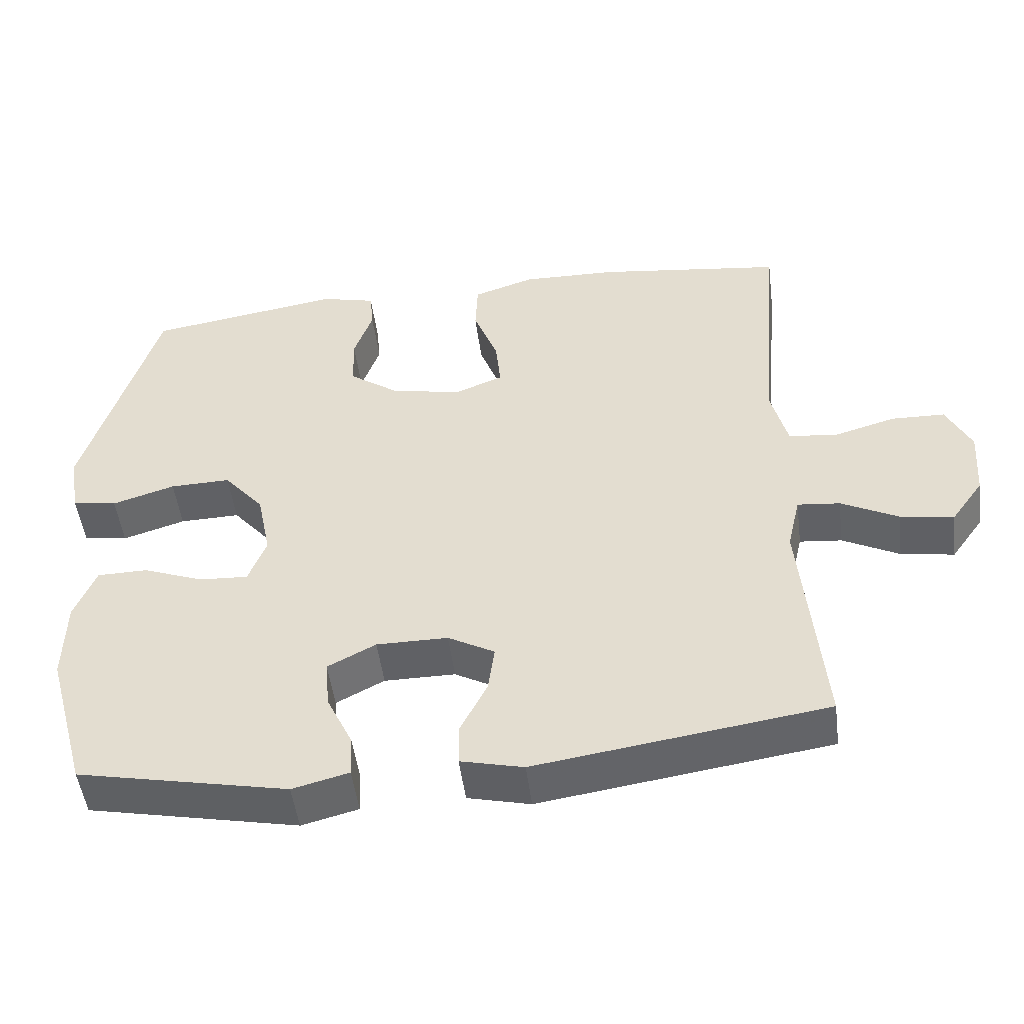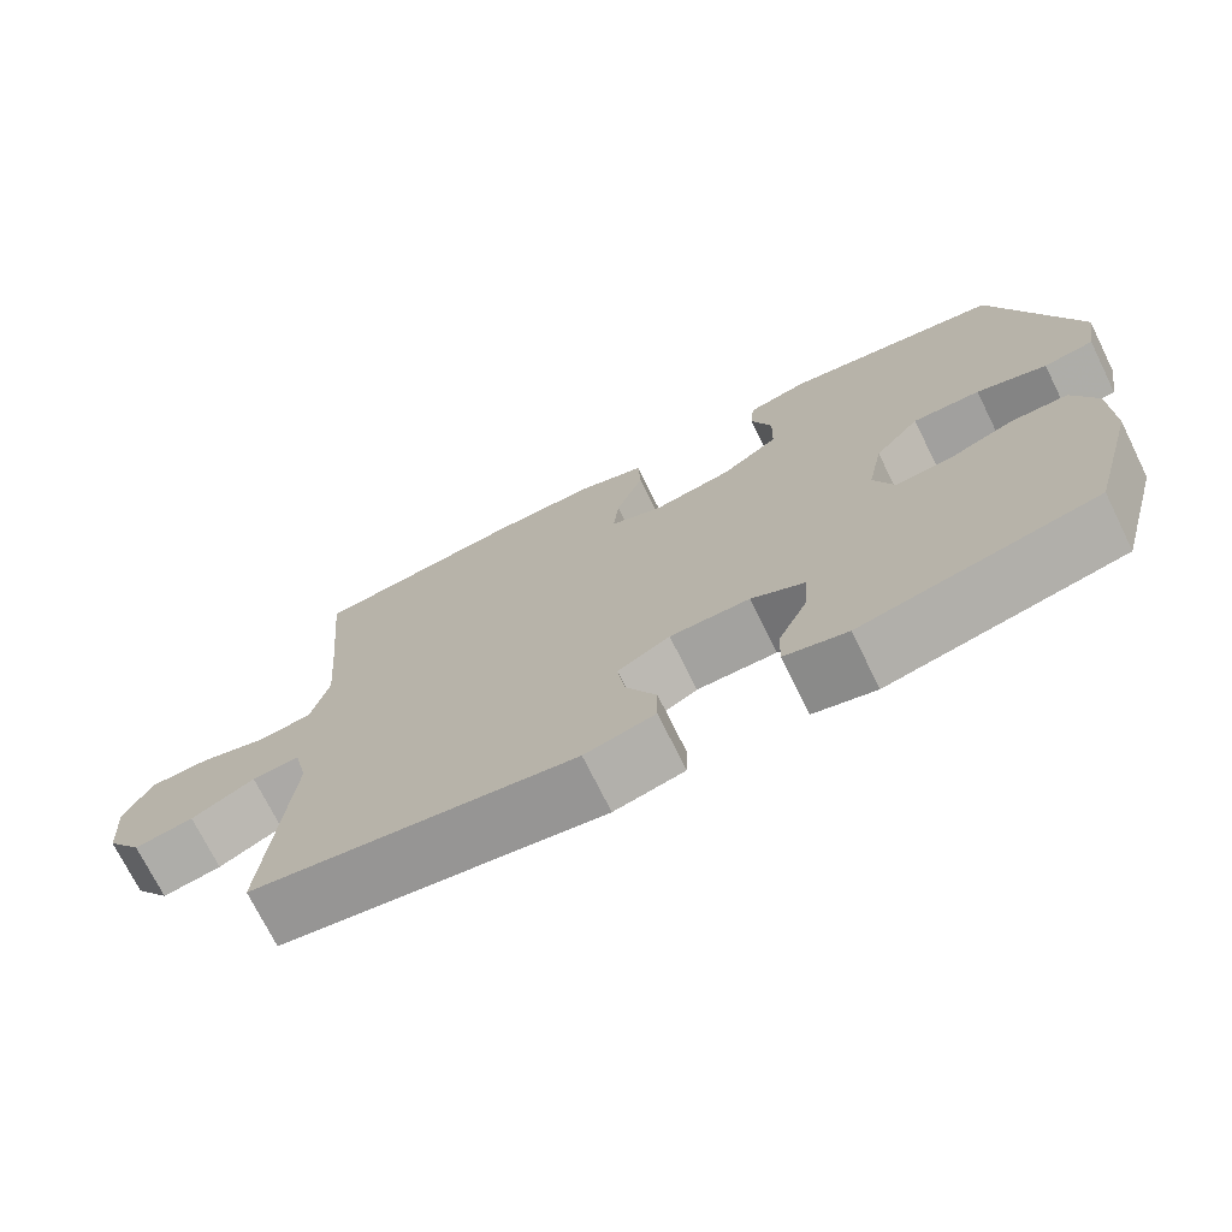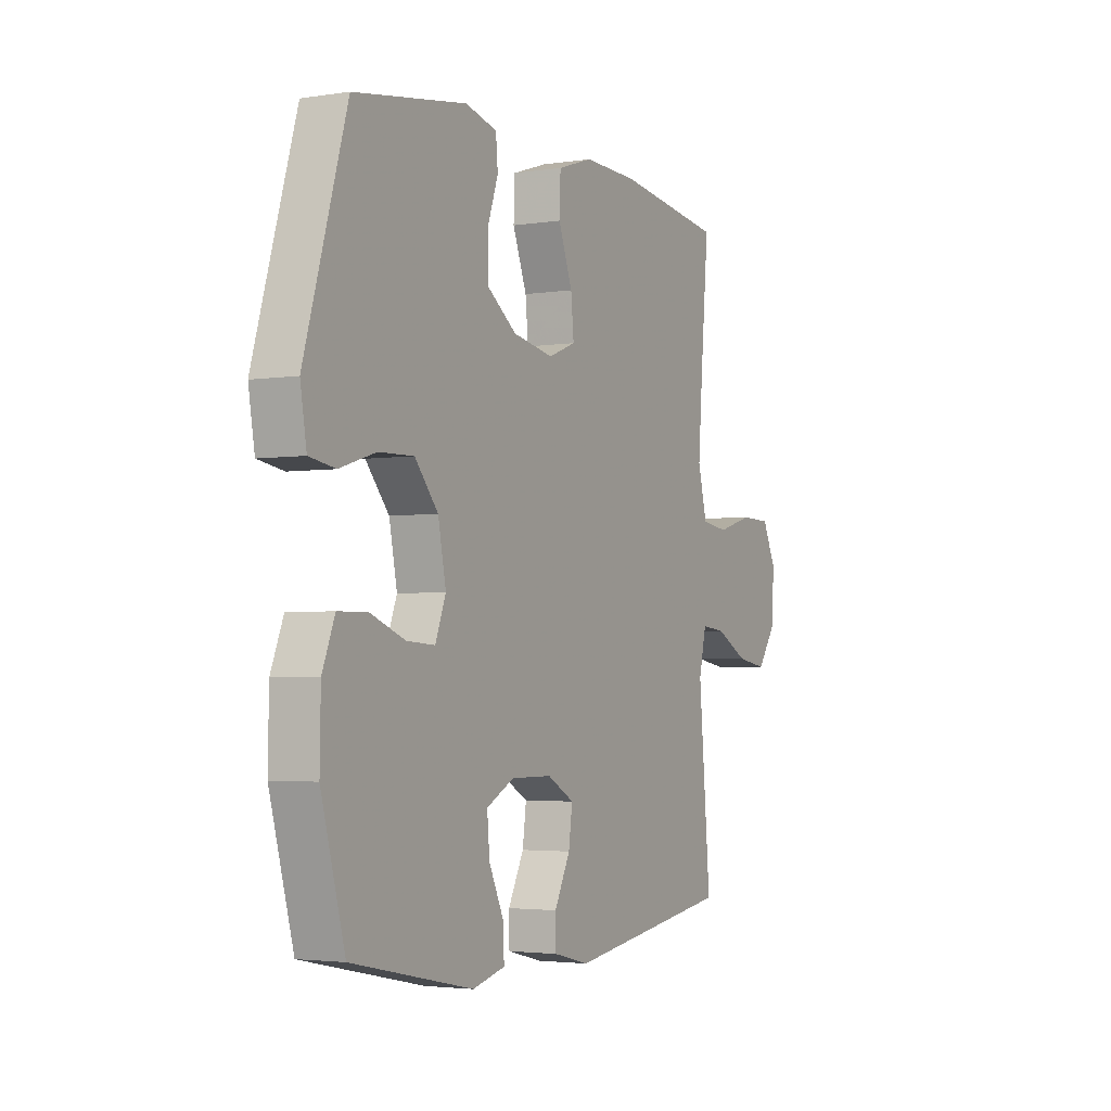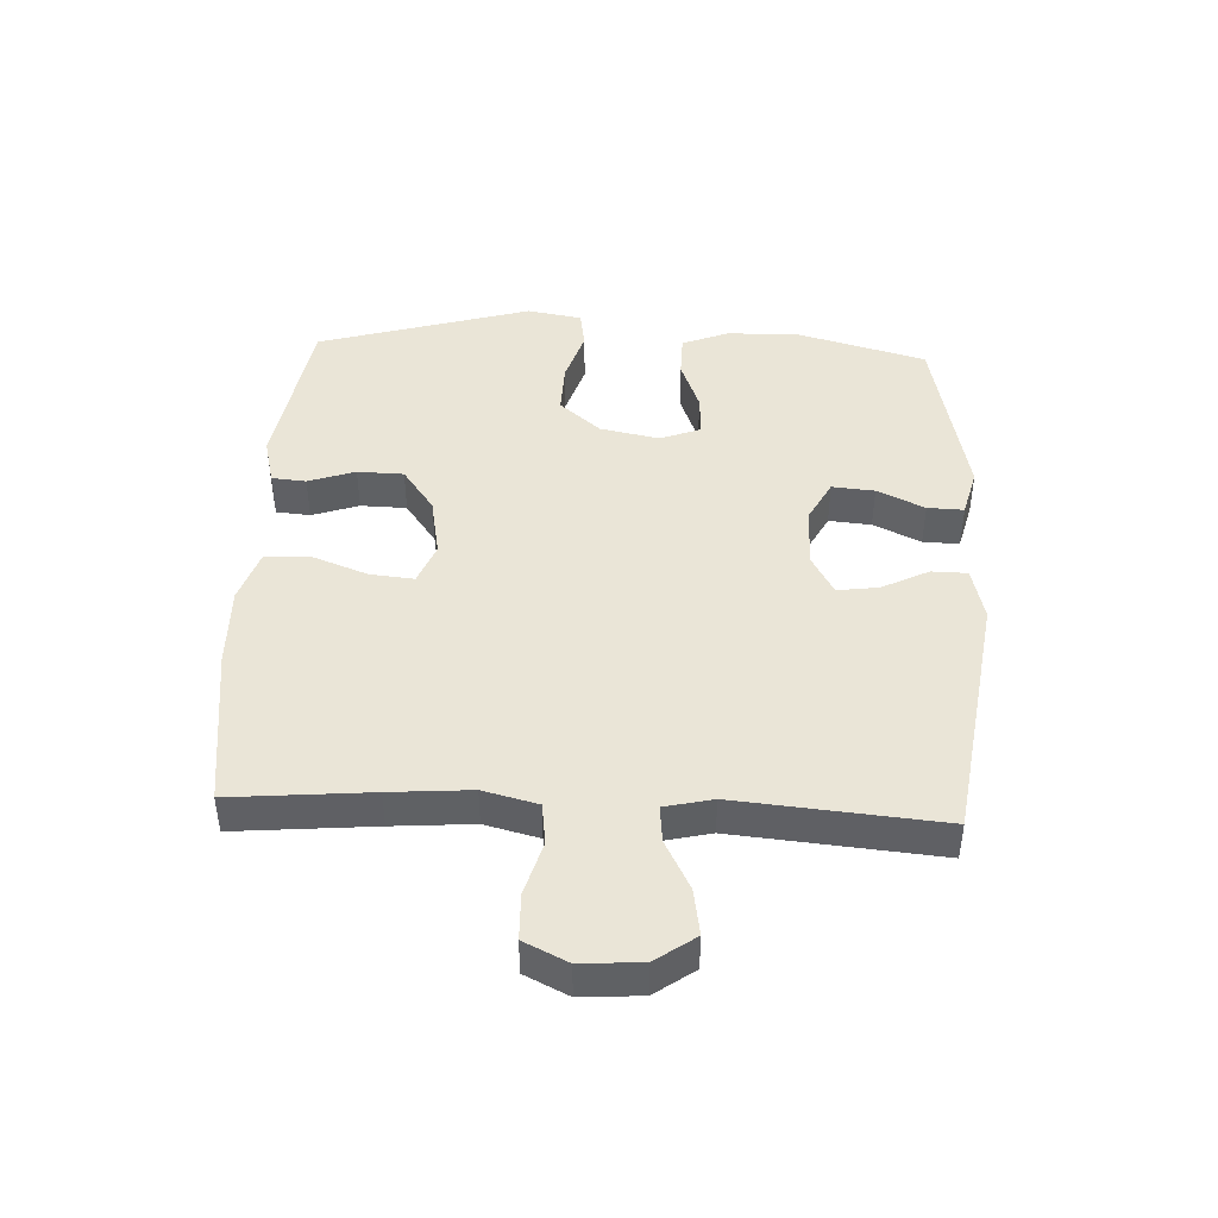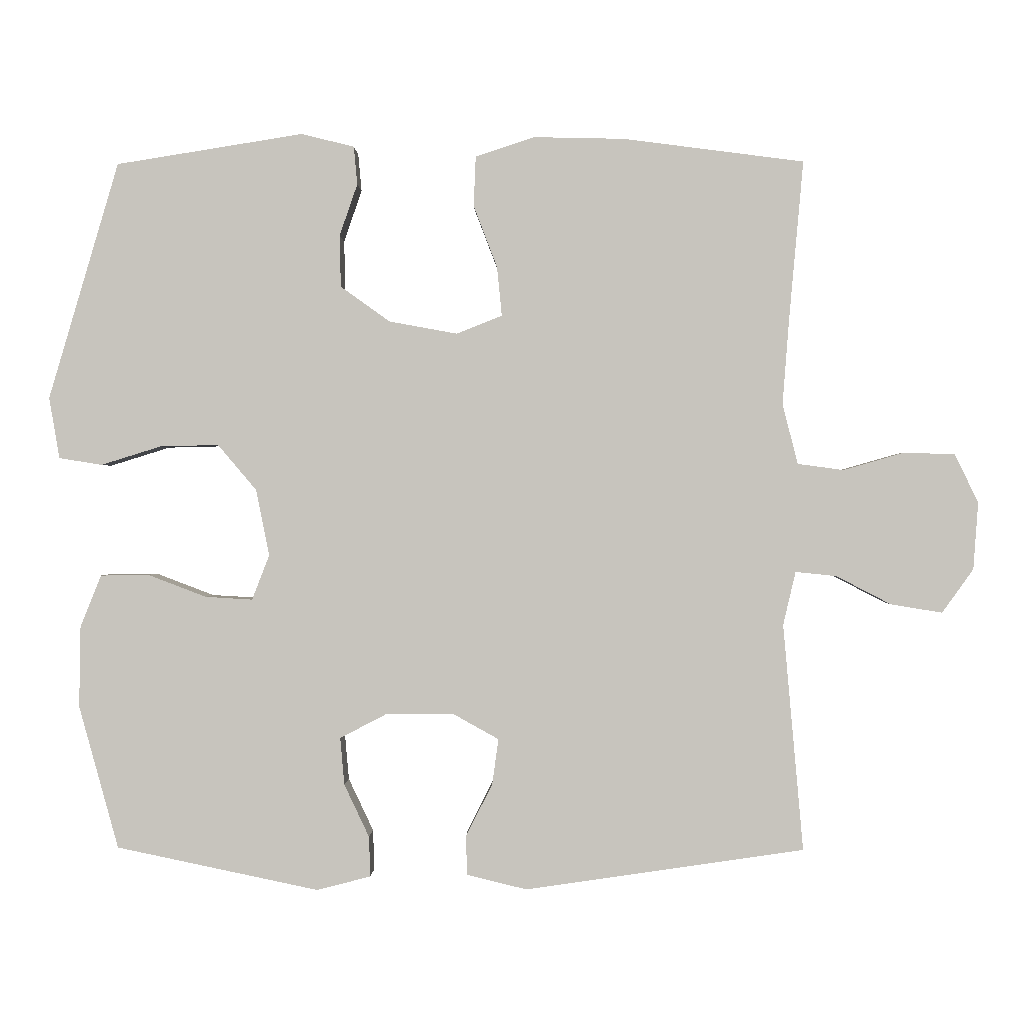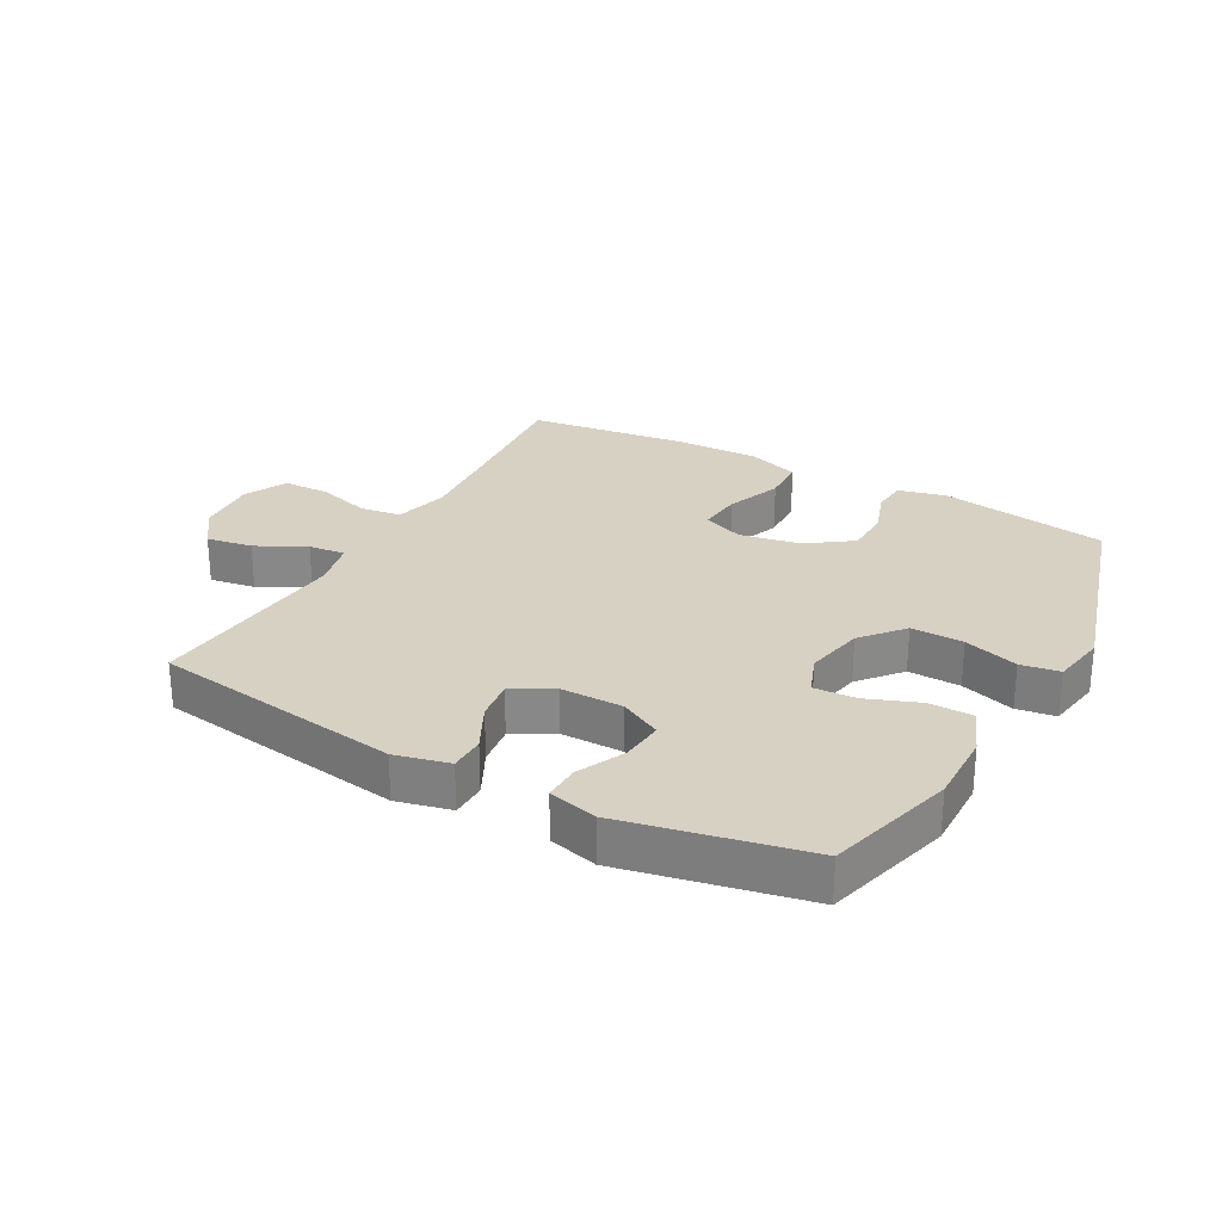
<metadata>
{"format":"obj","ext":"obj","renderer":"f3d","projection":"perspective","resolution":1024,"background":"white","views":[{"elev":-49.8,"azim":7.3,"up":"+Z"},{"elev":-72.6,"azim":-153.7,"up":"+Z"},{"elev":-3.1,"azim":-62.2,"up":"+Z"},{"elev":44.0,"azim":92.7,"up":"+Y"},{"elev":0.1,"azim":1.4,"up":"+Z"},{"elev":27.1,"azim":-151.1,"up":"+Y"}]}
</metadata>
<code>
v 0.5 0.07 -0.5
v 0.098 0.07 -0.559
v 0.011 0.07 -0.538
v 0.01 0.07 -0.481
v 0.048 0.07 -0.406
v 0.057 0.07 -0.34
v -0.008 0.07 -0.304
v -0.107 0.07 -0.304
v -0.174 0.07 -0.339
v -0.168 0.07 -0.407
v -0.132 0.07 -0.483
v -0.13 0.07 -0.541
v -0.208 0.07 -0.561
v -0.5 0.07 -0.5
v -0.557 0.07 -0.294
v -0.555 0.07 -0.177
v -0.525 0.07 -0.102
v -0.455 0.07 -0.101
v -0.371 0.07 -0.133
v -0.303 0.07 -0.137
v -0.278 0.07 -0.072
v -0.297 0.07 0.023
v -0.353 0.07 0.089
v -0.437 0.07 0.087
v -0.524 0.07 0.06
v -0.586 0.07 0.07
v -0.601 0.07 0.158
v -0.5 0.07 0.5
v -0.23 0.07 0.543
v -0.154 0.07 0.524
v -0.149 0.07 0.469
v -0.175 0.07 0.394
v -0.173 0.07 0.32
v -0.102 0.07 0.269
v -0.004 0.07 0.251
v 0.062 0.07 0.277
v 0.055 0.07 0.348
v 0.021 0.07 0.437
v 0.024 0.07 0.509
v 0.109 0.07 0.537
v 0.24 0.07 0.534
v 0.5 0.07 0.5
v 0.48 0.07 0.277
v 0.47 0.07 0.148
v 0.492 0.07 0.061
v 0.558 0.07 0.052
v 0.645 0.07 0.077
v 0.719 0.07 0.075
v 0.753 0.07 0.005
v 0.746 0.07 -0.092
v 0.701 0.07 -0.155
v 0.627 0.07 -0.143
v 0.548 0.07 -0.102
v 0.489 0.07 -0.096
v 0.471 0.07 -0.173
v 0.5 0 -0.5
v 0.098 0 -0.559
v 0.011 0 -0.538
v 0.01 0 -0.481
v 0.048 0 -0.406
v 0.057 0 -0.34
v -0.008 0 -0.304
v -0.107 0 -0.304
v -0.174 0 -0.339
v -0.168 0 -0.407
v -0.132 0 -0.483
v -0.13 0 -0.541
v -0.208 0 -0.561
v -0.5 0 -0.5
v -0.557 0 -0.294
v -0.555 0 -0.177
v -0.525 0 -0.102
v -0.455 0 -0.101
v -0.371 0 -0.133
v -0.303 0 -0.137
v -0.278 0 -0.072
v -0.297 0 0.023
v -0.353 0 0.089
v -0.437 0 0.087
v -0.524 0 0.06
v -0.586 0 0.07
v -0.601 0 0.158
v -0.5 0 0.5
v -0.23 0 0.543
v -0.154 0 0.524
v -0.149 0 0.469
v -0.175 0 0.394
v -0.173 0 0.32
v -0.102 0 0.269
v -0.004 0 0.251
v 0.062 0 0.277
v 0.055 0 0.348
v 0.021 0 0.437
v 0.024 0 0.509
v 0.109 0 0.537
v 0.24 0 0.534
v 0.5 0 0.5
v 0.48 0 0.277
v 0.47 0 0.148
v 0.492 0 0.061
v 0.558 0 0.052
v 0.645 0 0.077
v 0.719 0 0.075
v 0.753 0 0.005
v 0.746 0 -0.092
v 0.701 0 -0.155
v 0.627 0 -0.143
v 0.548 0 -0.102
v 0.489 0 -0.096
v 0.471 0 -0.173
f 50 51 52 53
f 50 53 54
f 49 50 54
f 46 47 48 49
f 45 46 49 54
f 44 45 54 55
f 40 41 42 43
f 40 43 44
f 37 38 39 40
f 36 37 40 44
f 35 36 44 55
f 29 30 31 32
f 29 32 33
f 28 29 33
f 27 28 33 34
f 24 25 26 27
f 23 24 27 34
f 16 17 18 19
f 16 19 20
f 15 16 20
f 14 15 20
f 13 14 20
f 10 11 12 13
f 9 10 13 20
f 8 9 20 21
f 2 3 4 5
f 2 5 6
f 1 2 6
f 55 1 6 7
f 22 23 34 35
f 21 22 35 55
f 7 8 21 55
f 108 107 106 105
f 109 108 105
f 109 105 104
f 104 103 102 101
f 109 104 101 100
f 110 109 100 99
f 98 97 96 95
f 99 98 95
f 95 94 93 92
f 99 95 92 91
f 110 99 91 90
f 87 86 85 84
f 88 87 84
f 88 84 83
f 89 88 83 82
f 82 81 80 79
f 89 82 79 78
f 74 73 72 71
f 75 74 71
f 75 71 70
f 75 70 69
f 75 69 68
f 68 67 66 65
f 75 68 65 64
f 76 75 64 63
f 60 59 58 57
f 61 60 57
f 61 57 56
f 62 61 56 110
f 90 89 78 77
f 110 90 77 76
f 110 76 63 62
f 1 56 57 2
f 2 57 58 3
f 3 58 59 4
f 4 59 60 5
f 5 60 61 6
f 6 61 62 7
f 7 62 63 8
f 8 63 64 9
f 9 64 65 10
f 10 65 66 11
f 11 66 67 12
f 12 67 68 13
f 13 68 69 14
f 14 69 70 15
f 15 70 71 16
f 16 71 72 17
f 17 72 73 18
f 18 73 74 19
f 19 74 75 20
f 20 75 76 21
f 21 76 77 22
f 22 77 78 23
f 23 78 79 24
f 24 79 80 25
f 25 80 81 26
f 26 81 82 27
f 27 82 83 28
f 28 83 84 29
f 29 84 85 30
f 30 85 86 31
f 31 86 87 32
f 32 87 88 33
f 33 88 89 34
f 34 89 90 35
f 35 90 91 36
f 36 91 92 37
f 37 92 93 38
f 38 93 94 39
f 39 94 95 40
f 40 95 96 41
f 41 96 97 42
f 42 97 98 43
f 43 98 99 44
f 44 99 100 45
f 45 100 101 46
f 46 101 102 47
f 47 102 103 48
f 48 103 104 49
f 49 104 105 50
f 50 105 106 51
f 51 106 107 52
f 52 107 108 53
f 53 108 109 54
f 54 109 110 55
f 55 110 56 1

</code>
